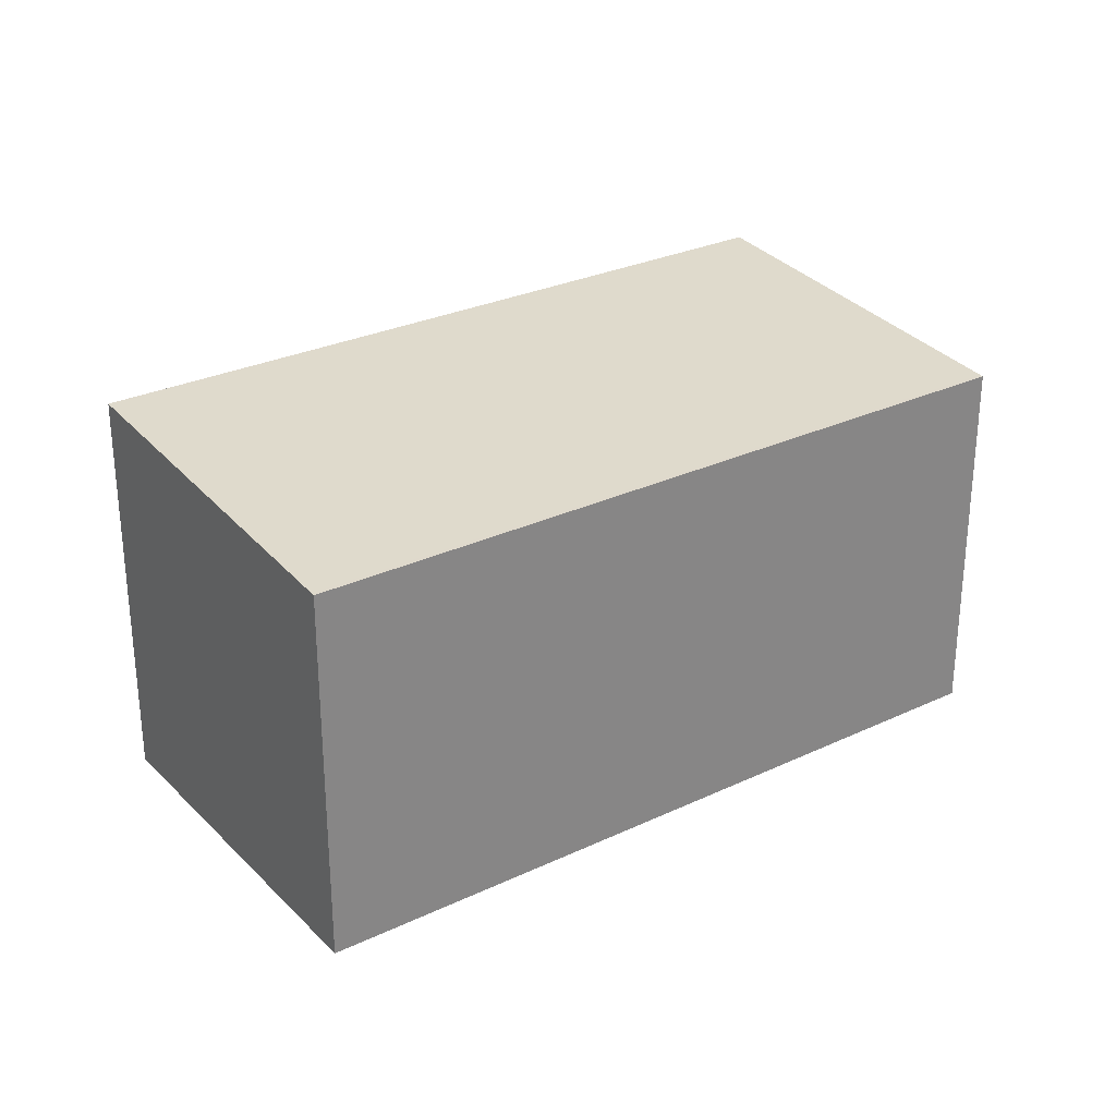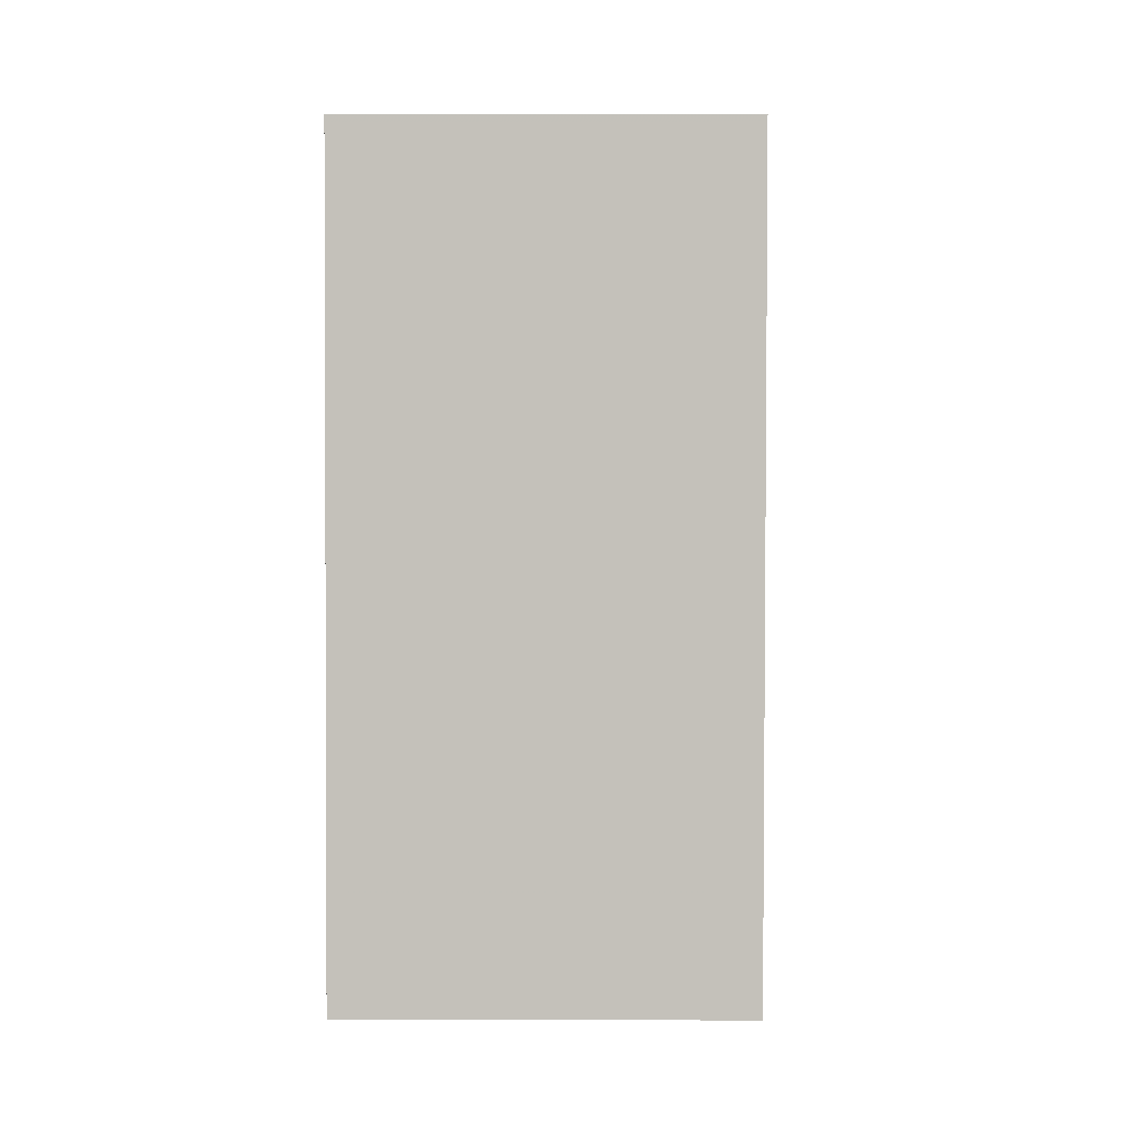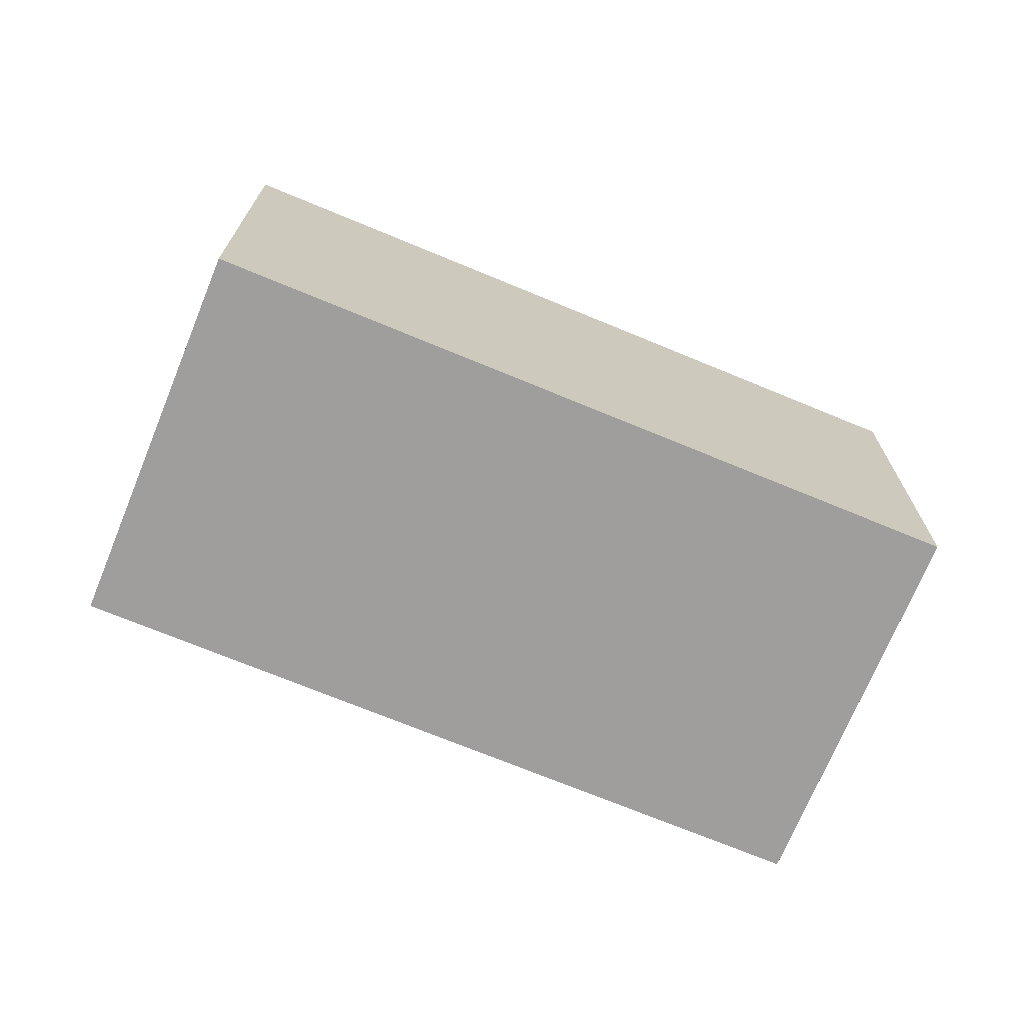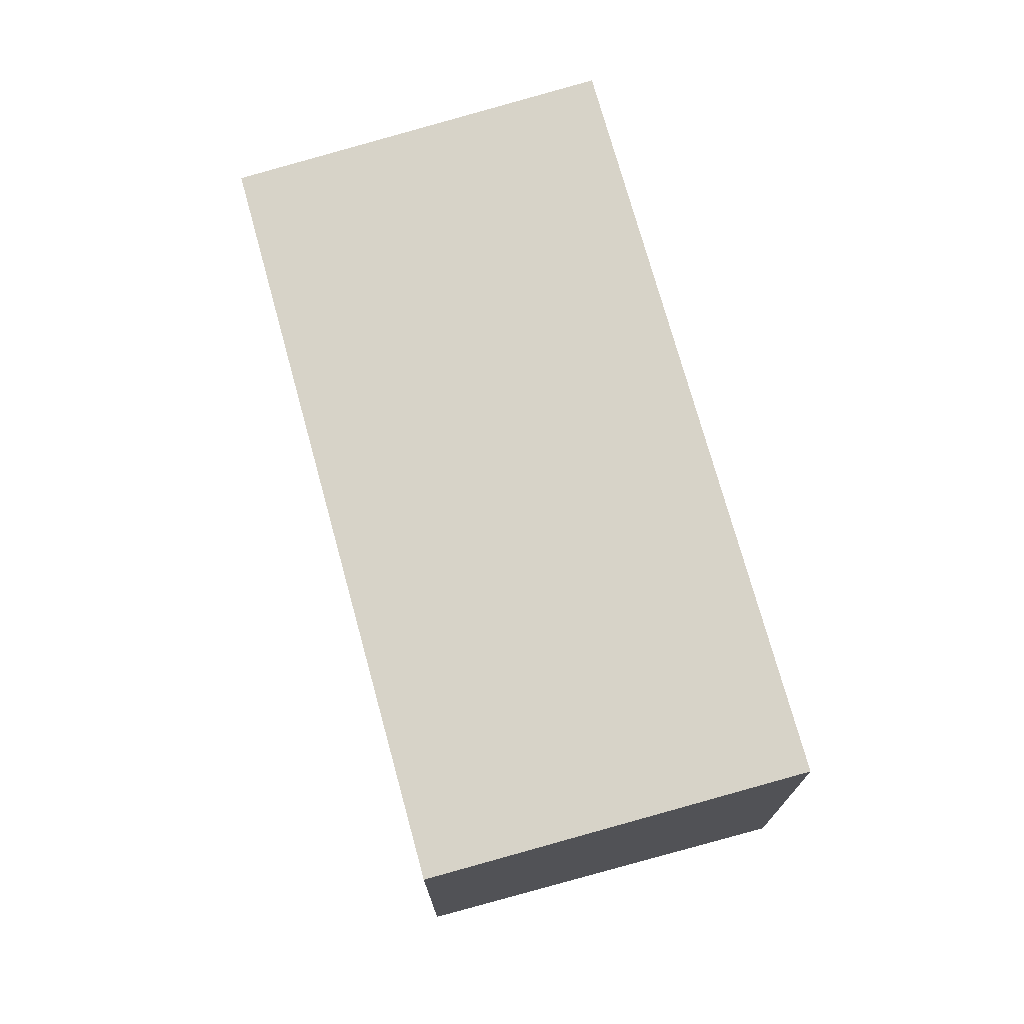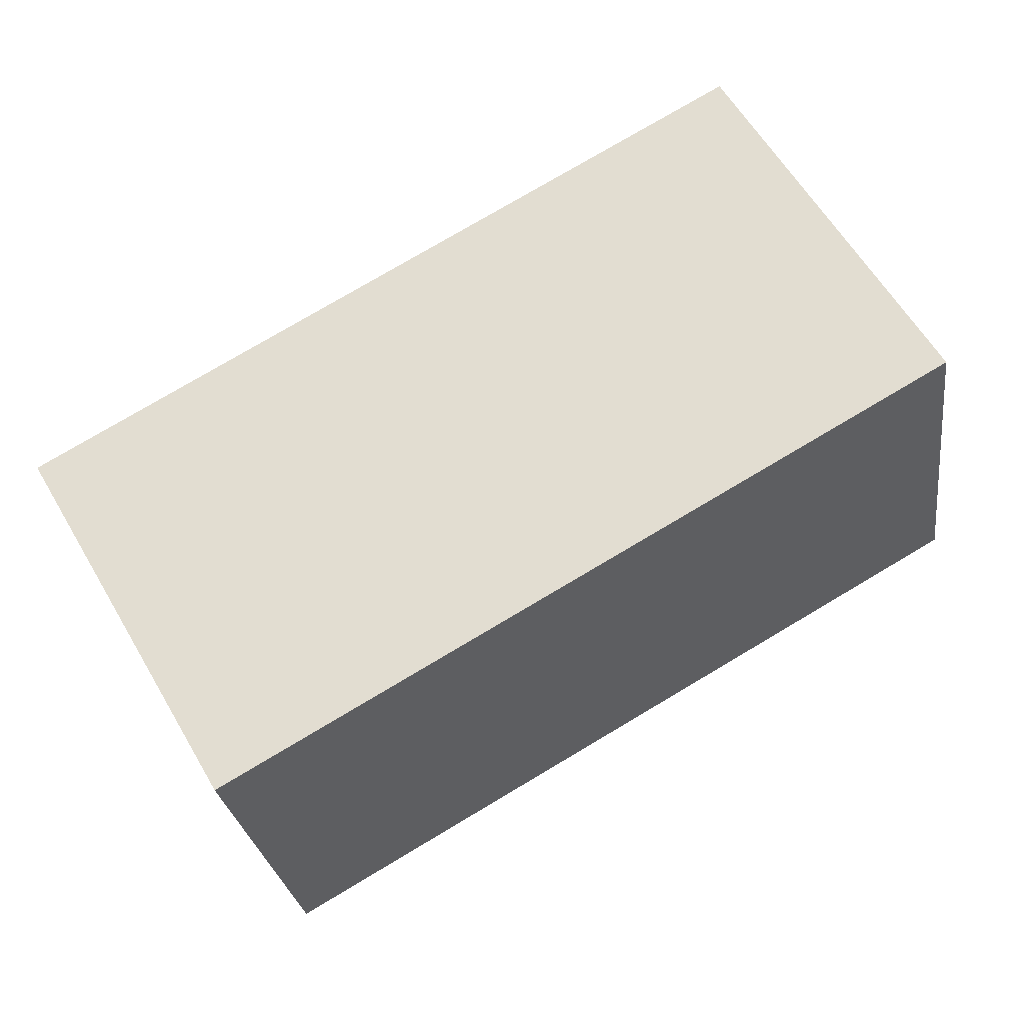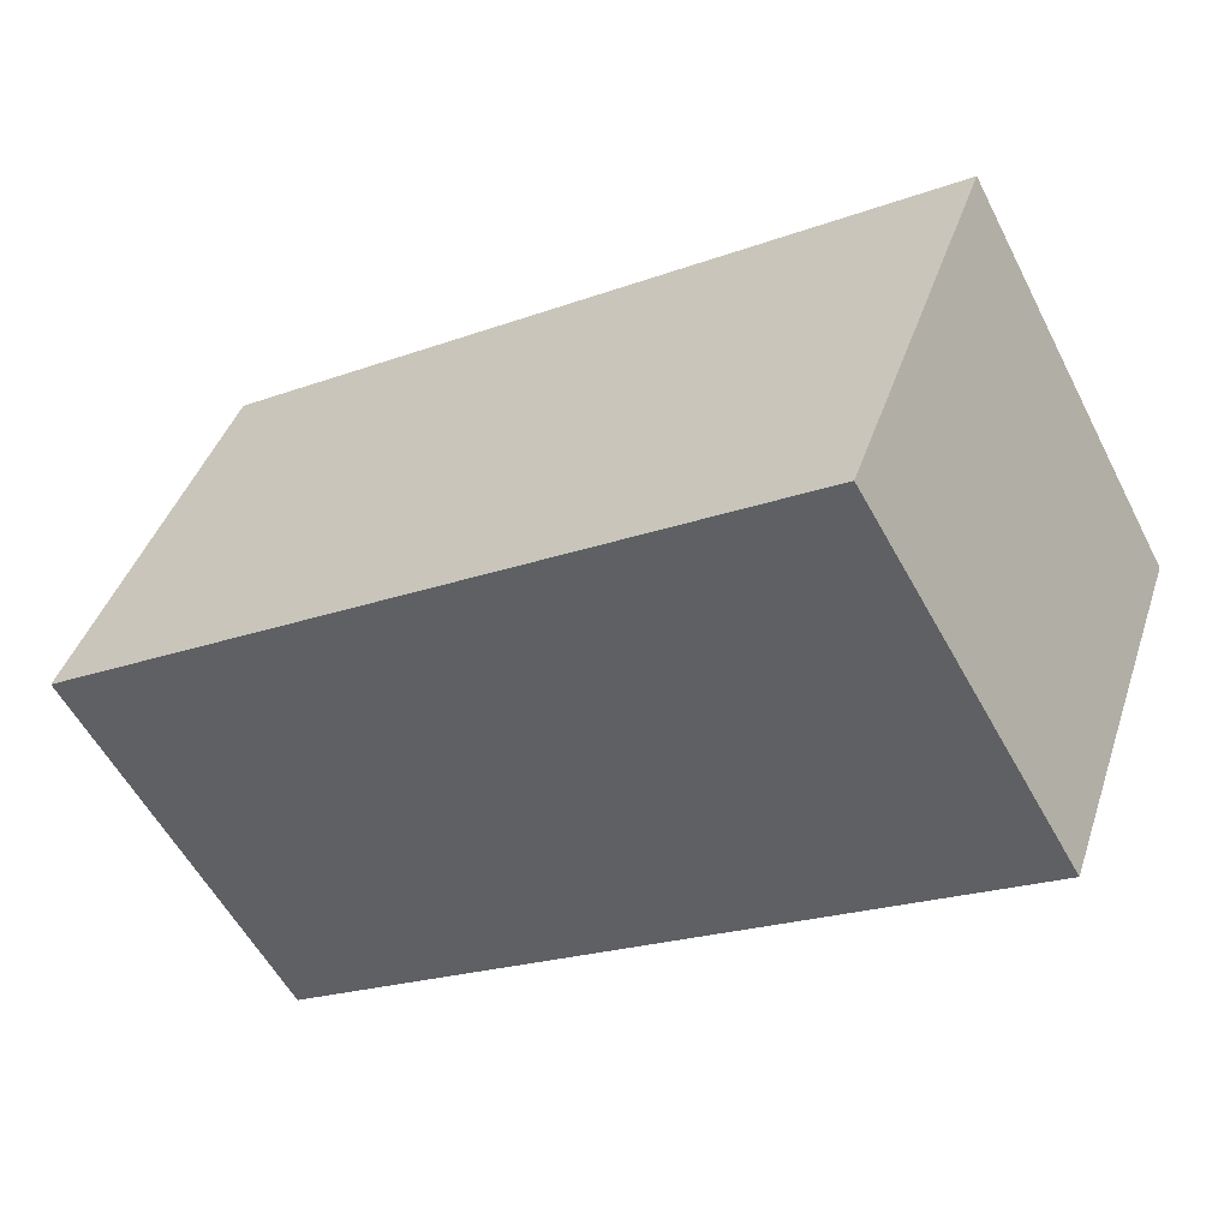
<metadata>
{"format":"obj","ext":"obj","renderer":"f3d","projection":"perspective","resolution":1024,"background":"white","views":[{"elev":28.6,"azim":-65.2,"up":"+Z"},{"elev":-57.7,"azim":-90.1,"up":"+Y"},{"elev":-71.0,"azim":127.6,"up":"+Z"},{"elev":73.6,"azim":44.8,"up":"+Z"},{"elev":-26.9,"azim":-172.2,"up":"+Y"},{"elev":41.8,"azim":-162.3,"up":"+Y"}]}
</metadata>
<code>
v -1052 -598.9 2.096
v -1053 -600.6 1.948
v -1056 -598.6 1.95
v -1055 -596.9 2.097
v -1052 -598.9 2.095
v -1055 -596.9 2.097
v -1055 -596.9 2.097
v -1056 -598.6 1.95
v -1055 -596.9 2.097
v -1052 -598.9 2.095
v -1053 -600.6 1.948
v -1052 -598.8 2.096
v -1053 -600.6 1.949
v -1053 -600.6 1.949
v -1056 -598.6 1.951
v -1056 -598.6 1.951
v -1052 -598.9 2.095
v -1052 -598.9 2.096
v -1052 -598.9 0
v -1052 -598.9 0
v -1053 -600.6 1.948
v -1053 -600.6 1.948
v -1053 -600.6 0
v -1053 -600.6 0
v -1056 -598.6 1.951
v -1056 -598.6 1.95
v -1056 -598.6 2.22e-16
v -1056 -598.6 -2.22e-16
v -1055 -596.9 2.097
v -1055 -596.9 2.097
v -1055 -596.9 0
v -1055 -596.9 0
v -1053 -600.6 1.949
v -1052 -598.9 2.095
v -1052 -598.9 0
v -1053 -600.6 2.22e-16
v -1055 -596.9 2.097
v -1055 -596.9 2.097
v -1055 -596.9 0
v -1055 -596.9 0
v -1056 -598.6 1.95
v -1056 -598.6 1.95
v -1056 -598.6 0
v -1056 -598.6 2.22e-16
v -1052 -598.8 2.096
v -1055 -596.9 2.097
v -1055 -596.9 0
v -1052 -598.8 0
v -1056 -598.6 1.95
v -1053 -600.6 1.948
v -1053 -600.6 0
v -1056 -598.6 0
v -1052 -598.9 2.096
v -1052 -598.8 2.096
v -1052 -598.8 0
v -1052 -598.9 0
v -1053 -600.6 1.948
v -1053 -600.6 1.949
v -1053 -600.6 2.22e-16
v -1053 -600.6 0
v -1055 -596.9 2.097
v -1056 -598.6 1.951
v -1056 -598.6 -2.22e-16
v -1055 -596.9 0
v -1052 -598.9 0
v -1053 -600.6 0
v -1056 -598.6 0
v -1055 -596.9 0
f 7 6 4 9
f 16 6 7 15
f 15 7 10 14
f 10 7 9 12
f 14 10 5 13
f 12 1 5 10
f 13 2 11 14
f 14 11 8 15
f 15 8 3 16
f 18 19 20 17
f 22 23 24 21
f 26 27 28 25
f 30 31 32 29
f 34 35 36 33
f 38 39 40 37
f 42 43 44 41
f 46 47 48 45
f 50 51 52 49
f 54 55 56 53
f 58 59 60 57
f 62 63 64 61
f 66 67 68 65

</code>
